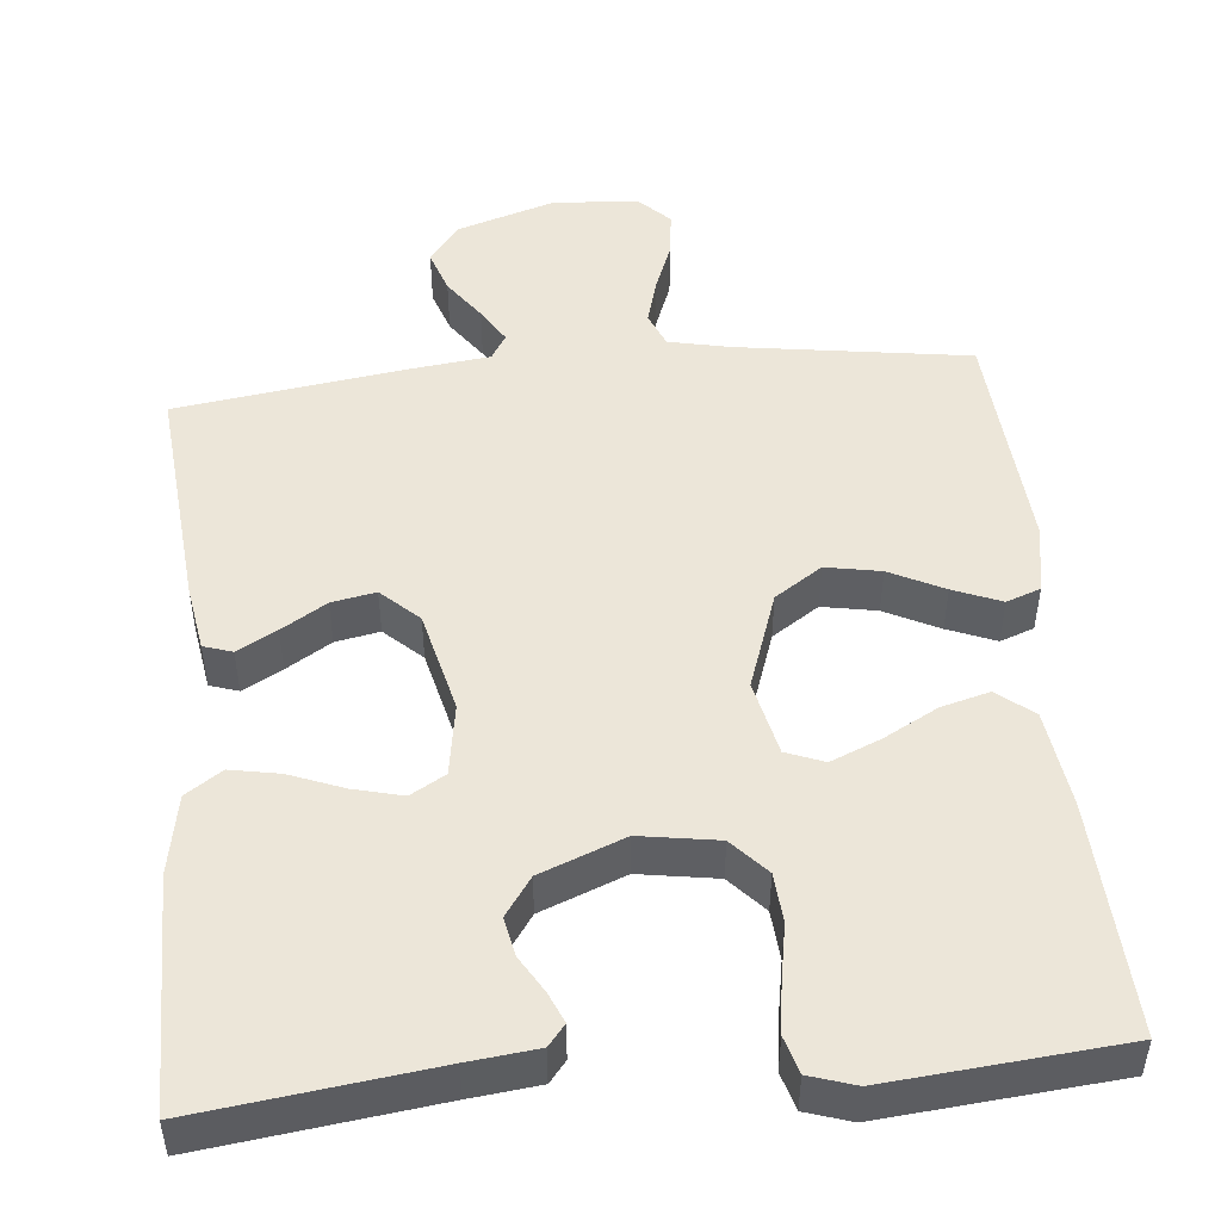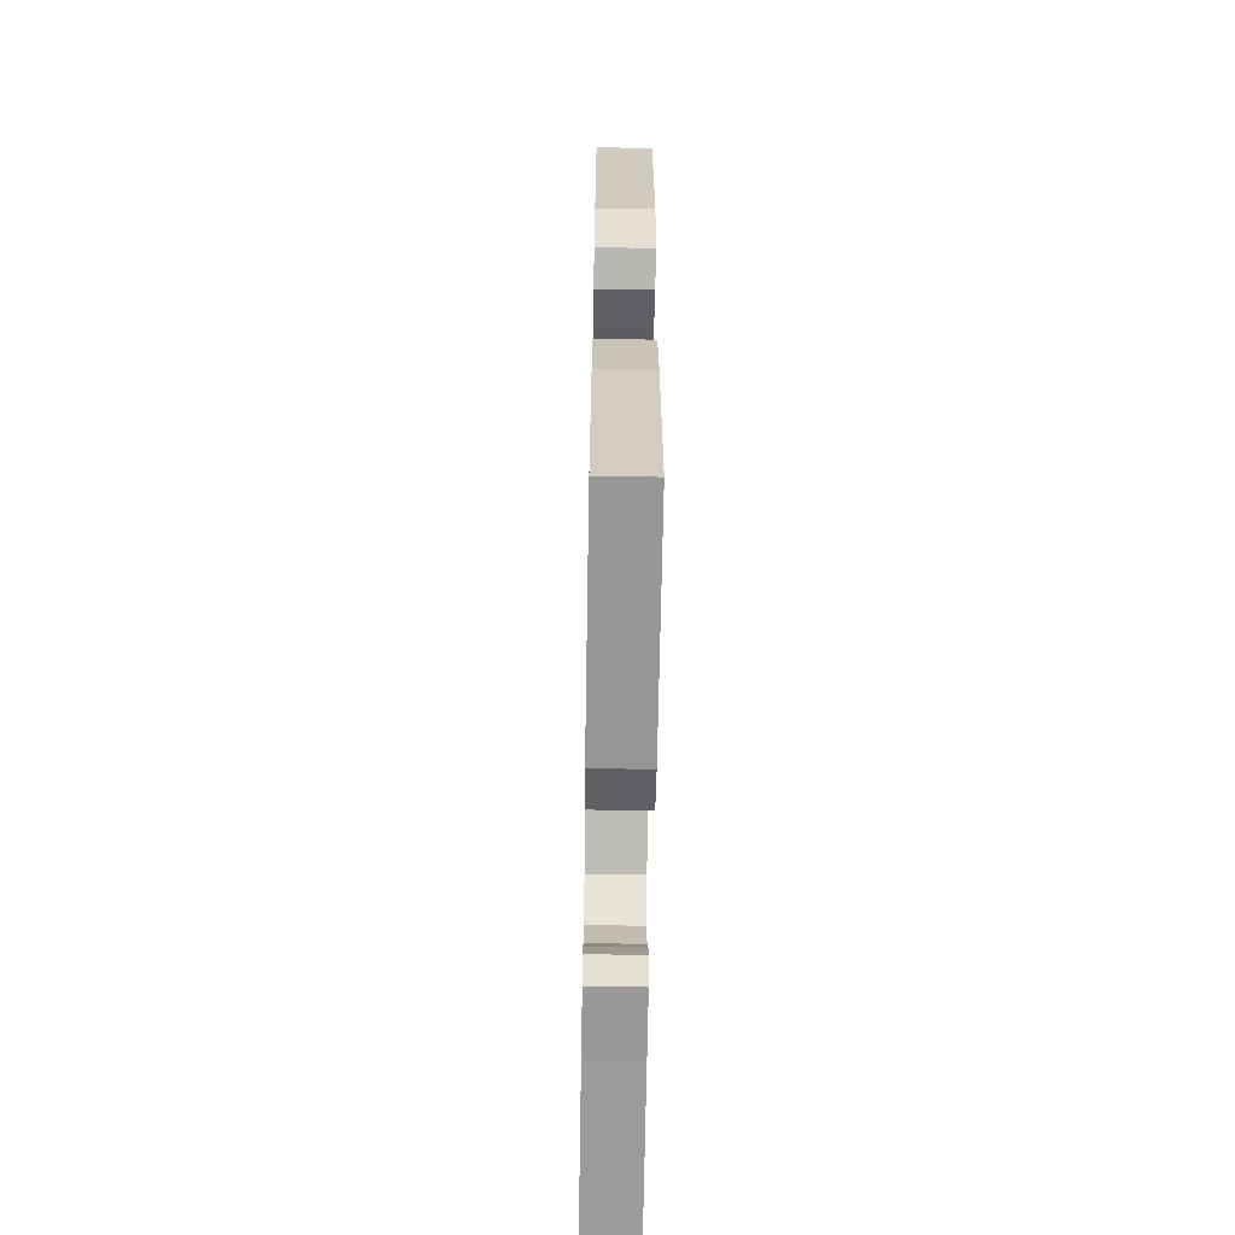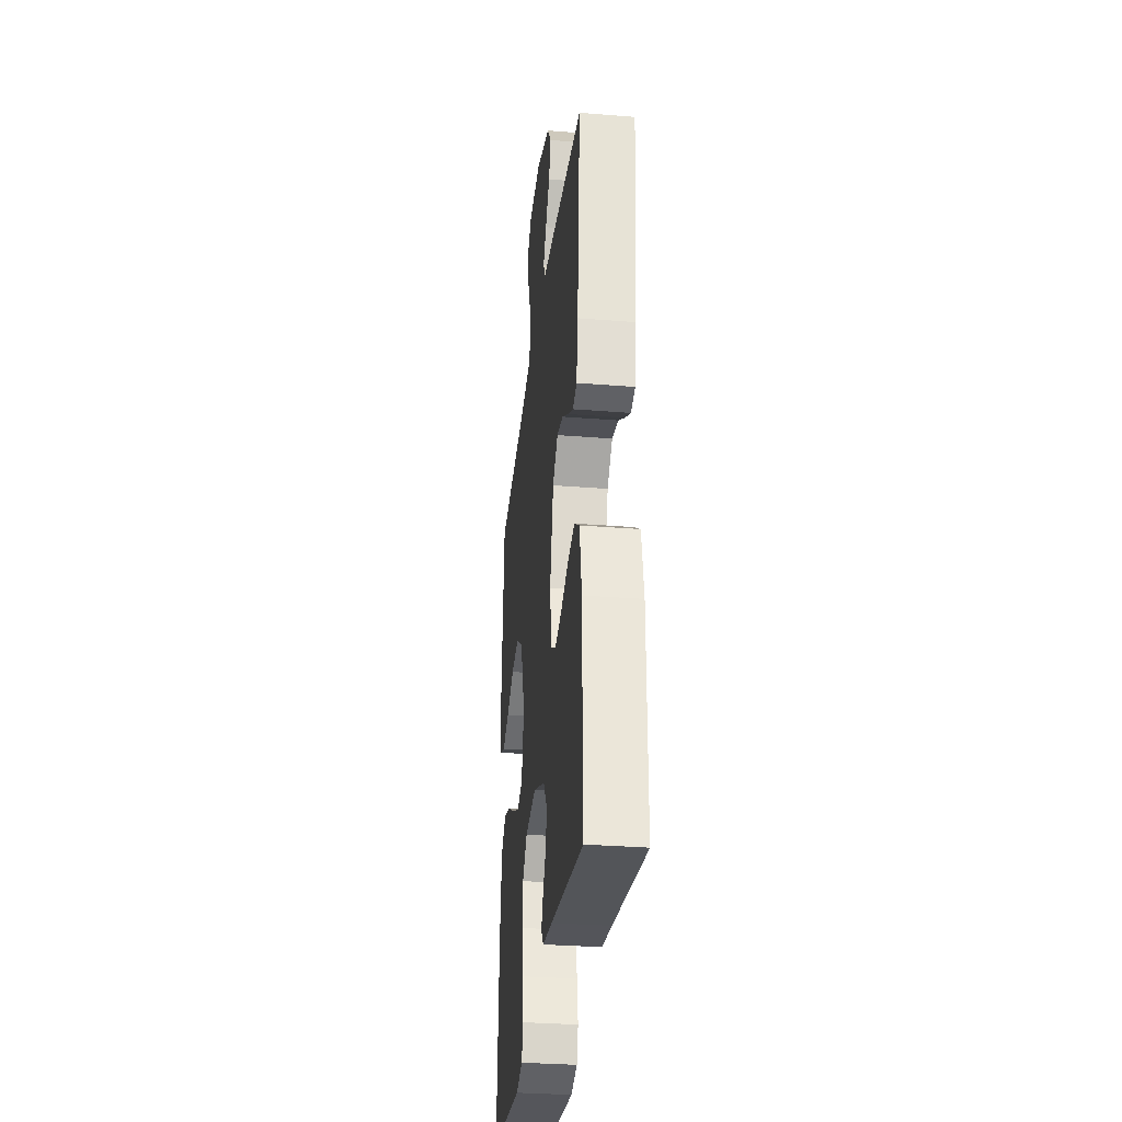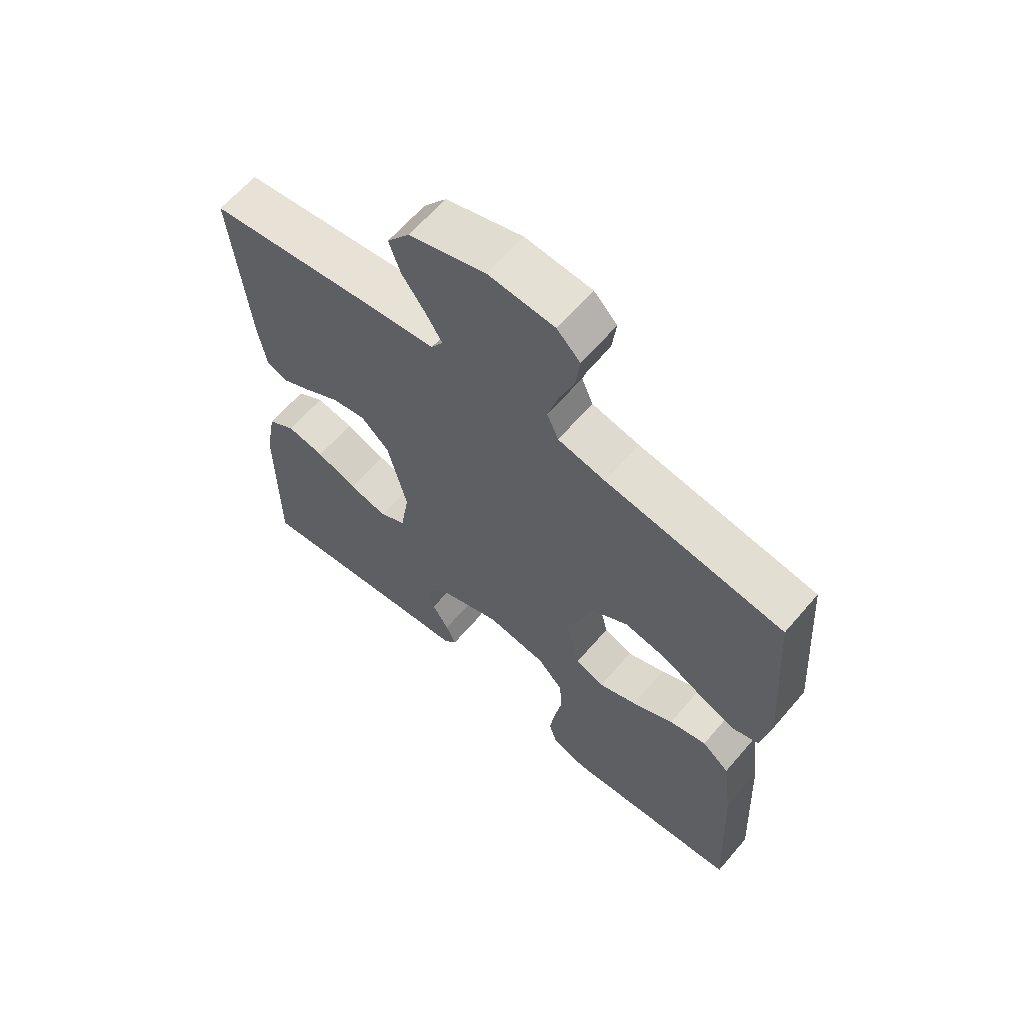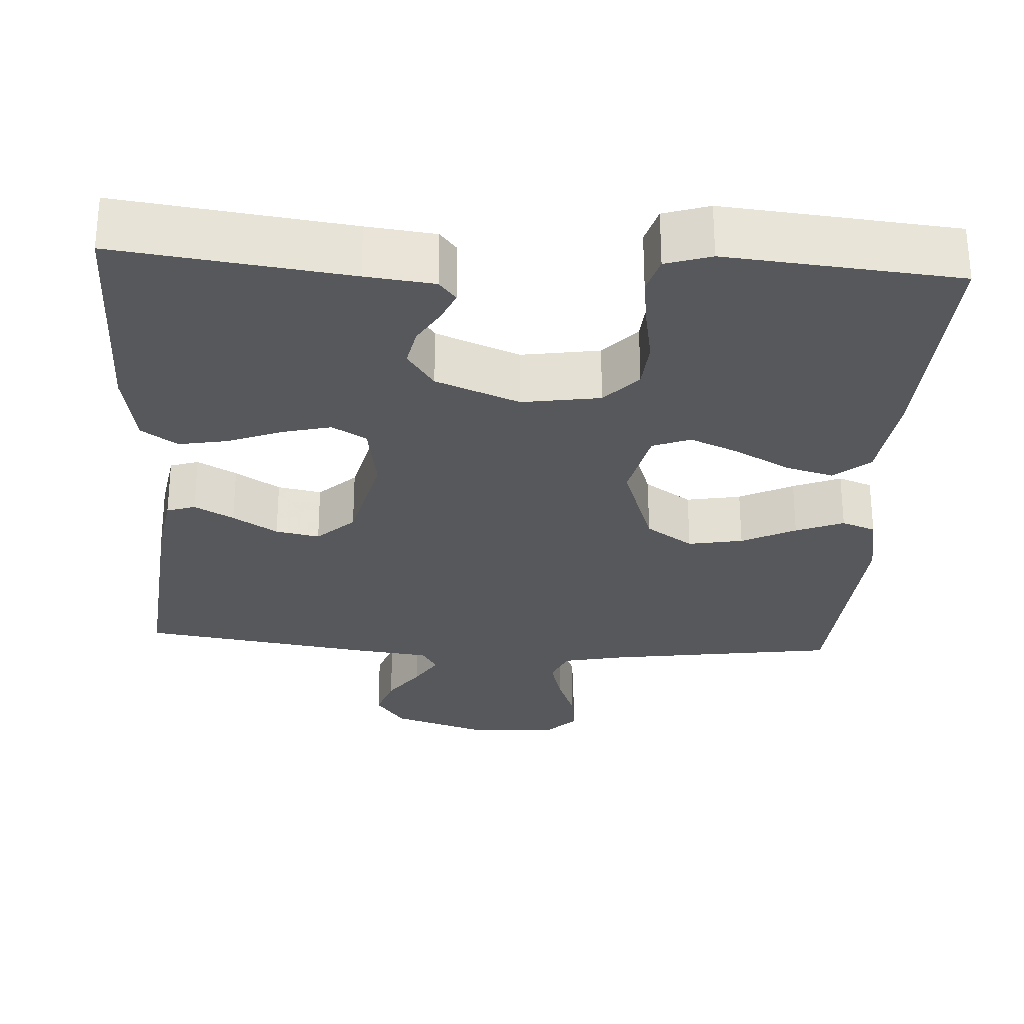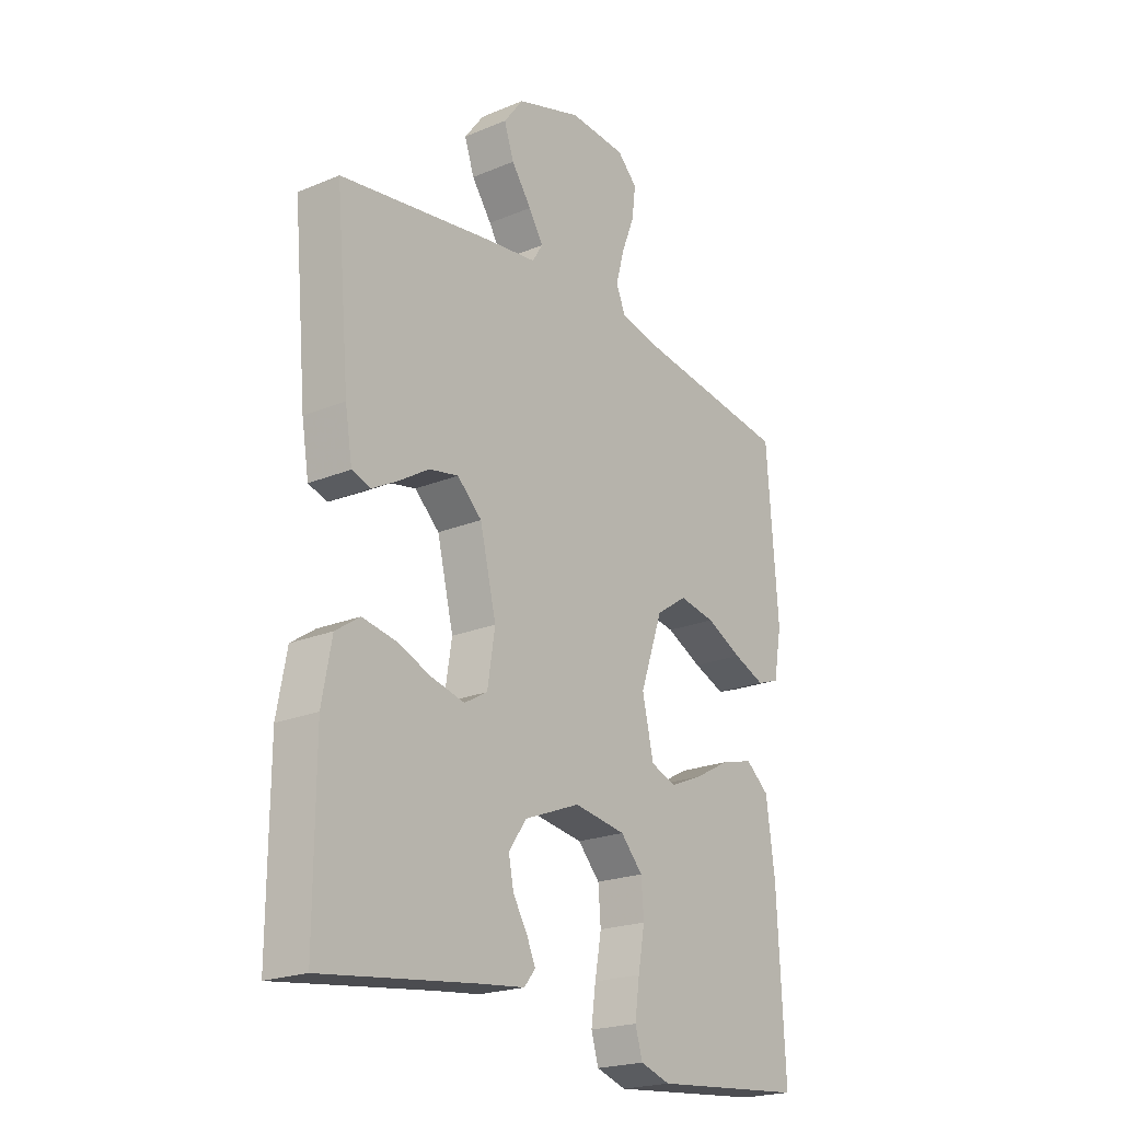
<metadata>
{"format":"obj","ext":"obj","renderer":"f3d","projection":"perspective","resolution":1024,"background":"white","views":[{"elev":49.0,"azim":174.6,"up":"+Y"},{"elev":-62.5,"azim":-91.0,"up":"+Z"},{"elev":-31.3,"azim":83.5,"up":"+Z"},{"elev":63.4,"azim":-139.4,"up":"+Z"},{"elev":-28.6,"azim":176.5,"up":"+Y"},{"elev":-21.5,"azim":126.4,"up":"+Z"}]}
</metadata>
<code>
v 0.5 0.07 0.5
v 0.473 0.07 0.2
v 0.459 0.07 0.115
v 0.422 0.07 0.103
v 0.371 0.07 0.131
v 0.313 0.07 0.167
v 0.256 0.07 0.178
v 0.208 0.07 0.133
v 0.176 0.07 0
v 0.191 0.07 -0.094
v 0.236 0.07 -0.12
v 0.3 0.07 -0.104
v 0.369 0.07 -0.077
v 0.433 0.07 -0.065
v 0.48 0.07 -0.097
v 0.499 0.07 -0.2
v 0.5 0.07 -0.5
v 0.2 0.07 -0.462
v 0.111 0.07 -0.452
v 0.089 0.07 -0.425
v 0.106 0.07 -0.386
v 0.134 0.07 -0.339
v 0.144 0.07 -0.289
v 0.109 0.07 -0.239
v 0 0.07 -0.196
v -0.101 0.07 -0.212
v -0.144 0.07 -0.259
v -0.149 0.07 -0.323
v -0.136 0.07 -0.395
v -0.127 0.07 -0.46
v -0.141 0.07 -0.508
v -0.2 0.07 -0.527
v -0.5 0.07 -0.5
v -0.485 0.07 -0.2
v -0.468 0.07 -0.073
v -0.422 0.07 -0.035
v -0.359 0.07 -0.052
v -0.289 0.07 -0.09
v -0.225 0.07 -0.117
v -0.176 0.07 -0.098
v -0.154 0.07 0
v -0.198 0.07 0.127
v -0.259 0.07 0.168
v -0.33 0.07 0.155
v -0.4 0.07 0.12
v -0.462 0.07 0.095
v -0.506 0.07 0.111
v -0.522 0.07 0.2
v -0.5 0.07 0.5
v -0.2 0.07 0.544
v -0.12 0.07 0.561
v -0.101 0.07 0.606
v -0.118 0.07 0.667
v -0.143 0.07 0.732
v -0.15 0.07 0.79
v -0.111 0.07 0.829
v 0 0.07 0.837
v 0.128 0.07 0.796
v 0.166 0.07 0.745
v 0.147 0.07 0.689
v 0.108 0.07 0.634
v 0.08 0.07 0.588
v 0.1 0.07 0.555
v 0.2 0.07 0.543
v 0.5 0 0.5
v 0.473 0 0.2
v 0.459 0 0.115
v 0.422 0 0.103
v 0.371 0 0.131
v 0.313 0 0.167
v 0.256 0 0.178
v 0.208 0 0.133
v 0.176 0 0
v 0.191 0 -0.094
v 0.236 0 -0.12
v 0.3 0 -0.104
v 0.369 0 -0.077
v 0.433 0 -0.065
v 0.48 0 -0.097
v 0.499 0 -0.2
v 0.5 0 -0.5
v 0.2 0 -0.462
v 0.111 0 -0.452
v 0.089 0 -0.425
v 0.106 0 -0.386
v 0.134 0 -0.339
v 0.144 0 -0.289
v 0.109 0 -0.239
v 0 0 -0.196
v -0.101 0 -0.212
v -0.144 0 -0.259
v -0.149 0 -0.323
v -0.136 0 -0.395
v -0.127 0 -0.46
v -0.141 0 -0.508
v -0.2 0 -0.527
v -0.5 0 -0.5
v -0.485 0 -0.2
v -0.468 0 -0.073
v -0.422 0 -0.035
v -0.359 0 -0.052
v -0.289 0 -0.09
v -0.225 0 -0.117
v -0.176 0 -0.098
v -0.154 0 0
v -0.198 0 0.127
v -0.259 0 0.168
v -0.33 0 0.155
v -0.4 0 0.12
v -0.462 0 0.095
v -0.506 0 0.111
v -0.522 0 0.2
v -0.5 0 0.5
v -0.2 0 0.544
v -0.12 0 0.561
v -0.101 0 0.606
v -0.118 0 0.667
v -0.143 0 0.732
v -0.15 0 0.79
v -0.111 0 0.829
v 0 0 0.837
v 0.128 0 0.796
v 0.166 0 0.745
v 0.147 0 0.689
v 0.108 0 0.634
v 0.08 0 0.588
v 0.1 0 0.555
v 0.2 0 0.543
f 4 5 6
f 3 4 6
f 2 3 6
f 1 2 6
f 64 1 6
f 63 64 6
f 62 63 6 7
f 59 60 61
f 58 59 61
f 57 58 61
f 56 57 61
f 55 56 61
f 54 55 61
f 53 54 61
f 52 53 61 62
f 62 7 8
f 52 62 8
f 51 52 8
f 48 49 50
f 47 48 50
f 46 47 50
f 45 46 50
f 44 45 50
f 43 44 50 51
f 51 8 9
f 43 51 9
f 42 43 9
f 36 37 38
f 35 36 38
f 34 35 38
f 33 34 38
f 32 33 38
f 31 32 38
f 30 31 38
f 29 30 38
f 28 29 38
f 27 28 38 39
f 26 27 39 40
f 20 21 22
f 19 20 22
f 18 19 22
f 18 22 23
f 17 18 23
f 16 17 23
f 15 16 23
f 14 15 23
f 13 14 23
f 12 13 23
f 11 12 23 24
f 41 42 9 10
f 41 10 11
f 40 41 11
f 26 40 11
f 25 26 11
f 11 24 25
f 70 69 68
f 70 68 67
f 70 67 66
f 70 66 65
f 70 65 128
f 70 128 127
f 71 70 127 126
f 125 124 123
f 125 123 122
f 125 122 121
f 125 121 120
f 125 120 119
f 125 119 118
f 125 118 117
f 126 125 117 116
f 72 71 126
f 72 126 116
f 72 116 115
f 114 113 112
f 114 112 111
f 114 111 110
f 114 110 109
f 114 109 108
f 115 114 108 107
f 73 72 115
f 73 115 107
f 73 107 106
f 102 101 100
f 102 100 99
f 102 99 98
f 102 98 97
f 102 97 96
f 102 96 95
f 102 95 94
f 102 94 93
f 102 93 92
f 103 102 92 91
f 104 103 91 90
f 86 85 84
f 86 84 83
f 86 83 82
f 87 86 82
f 87 82 81
f 87 81 80
f 87 80 79
f 87 79 78
f 87 78 77
f 87 77 76
f 88 87 76 75
f 74 73 106 105
f 75 74 105
f 75 105 104
f 75 104 90
f 75 90 89
f 89 88 75
f 1 65 66 2
f 2 66 67 3
f 3 67 68 4
f 4 68 69 5
f 5 69 70 6
f 6 70 71 7
f 7 71 72 8
f 8 72 73 9
f 9 73 74 10
f 10 74 75 11
f 11 75 76 12
f 12 76 77 13
f 13 77 78 14
f 14 78 79 15
f 15 79 80 16
f 16 80 81 17
f 17 81 82 18
f 18 82 83 19
f 19 83 84 20
f 20 84 85 21
f 21 85 86 22
f 22 86 87 23
f 23 87 88 24
f 24 88 89 25
f 25 89 90 26
f 26 90 91 27
f 27 91 92 28
f 28 92 93 29
f 29 93 94 30
f 30 94 95 31
f 31 95 96 32
f 32 96 97 33
f 33 97 98 34
f 34 98 99 35
f 35 99 100 36
f 36 100 101 37
f 37 101 102 38
f 38 102 103 39
f 39 103 104 40
f 40 104 105 41
f 41 105 106 42
f 42 106 107 43
f 43 107 108 44
f 44 108 109 45
f 45 109 110 46
f 46 110 111 47
f 47 111 112 48
f 48 112 113 49
f 49 113 114 50
f 50 114 115 51
f 51 115 116 52
f 52 116 117 53
f 53 117 118 54
f 54 118 119 55
f 55 119 120 56
f 56 120 121 57
f 57 121 122 58
f 58 122 123 59
f 59 123 124 60
f 60 124 125 61
f 61 125 126 62
f 62 126 127 63
f 63 127 128 64
f 64 128 65 1

</code>
